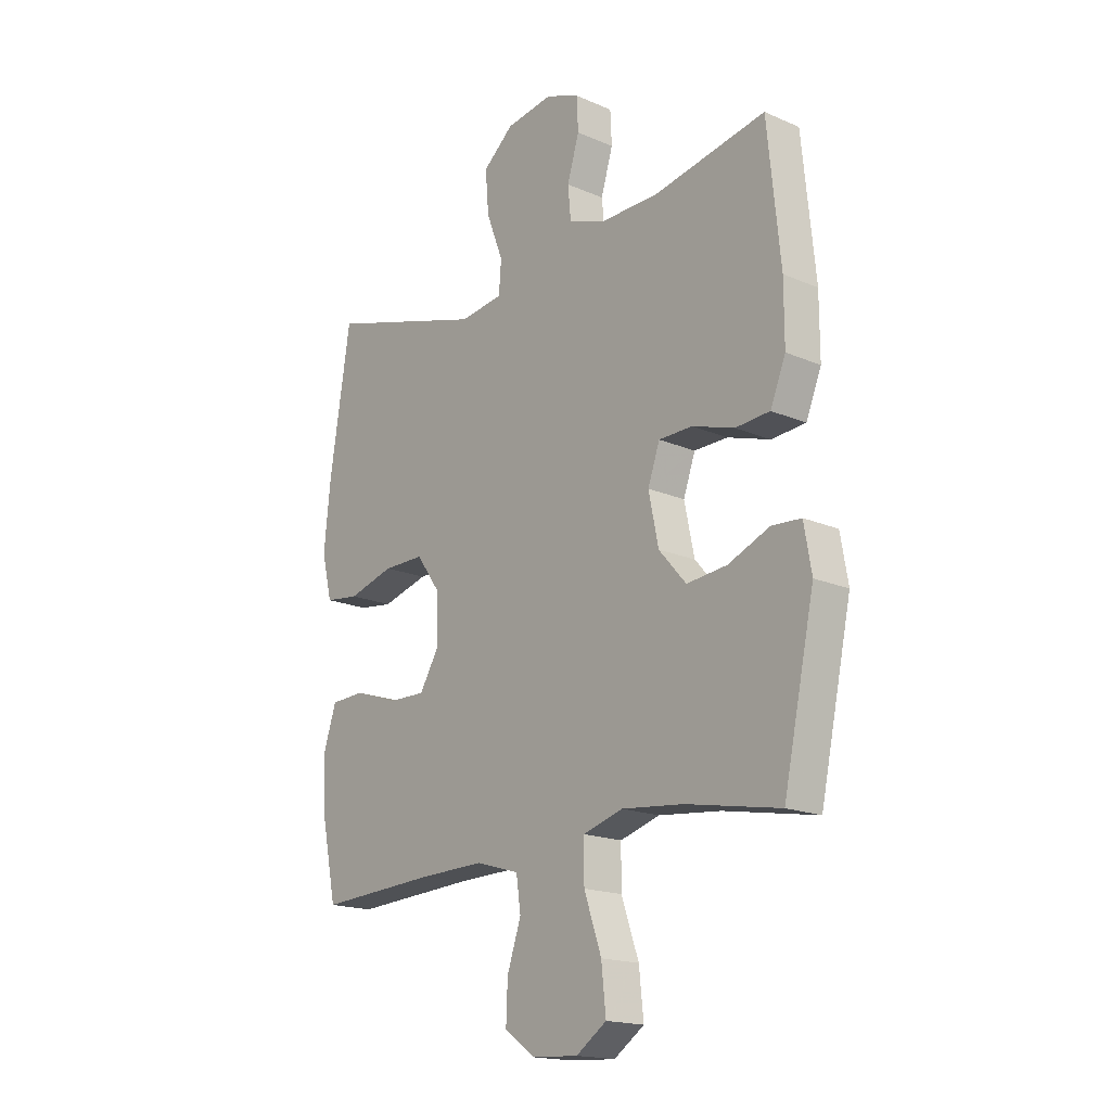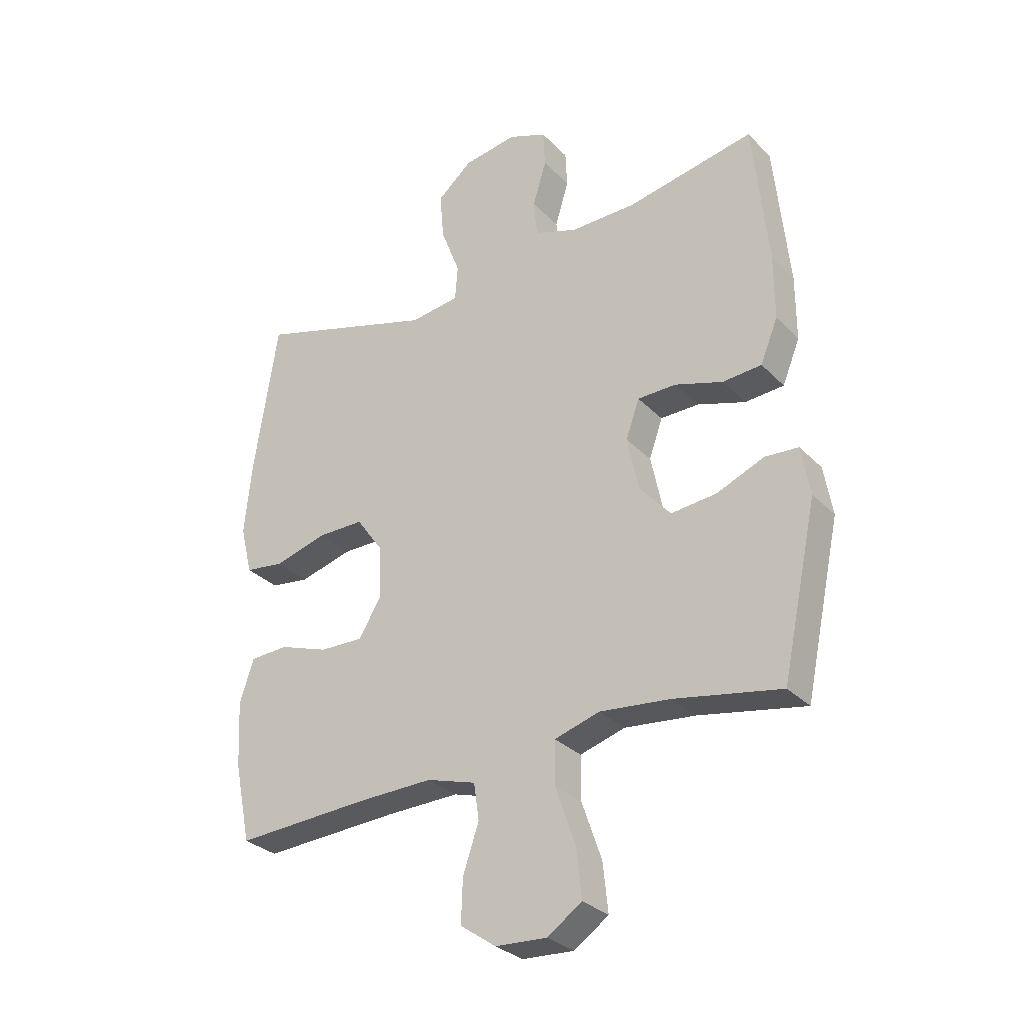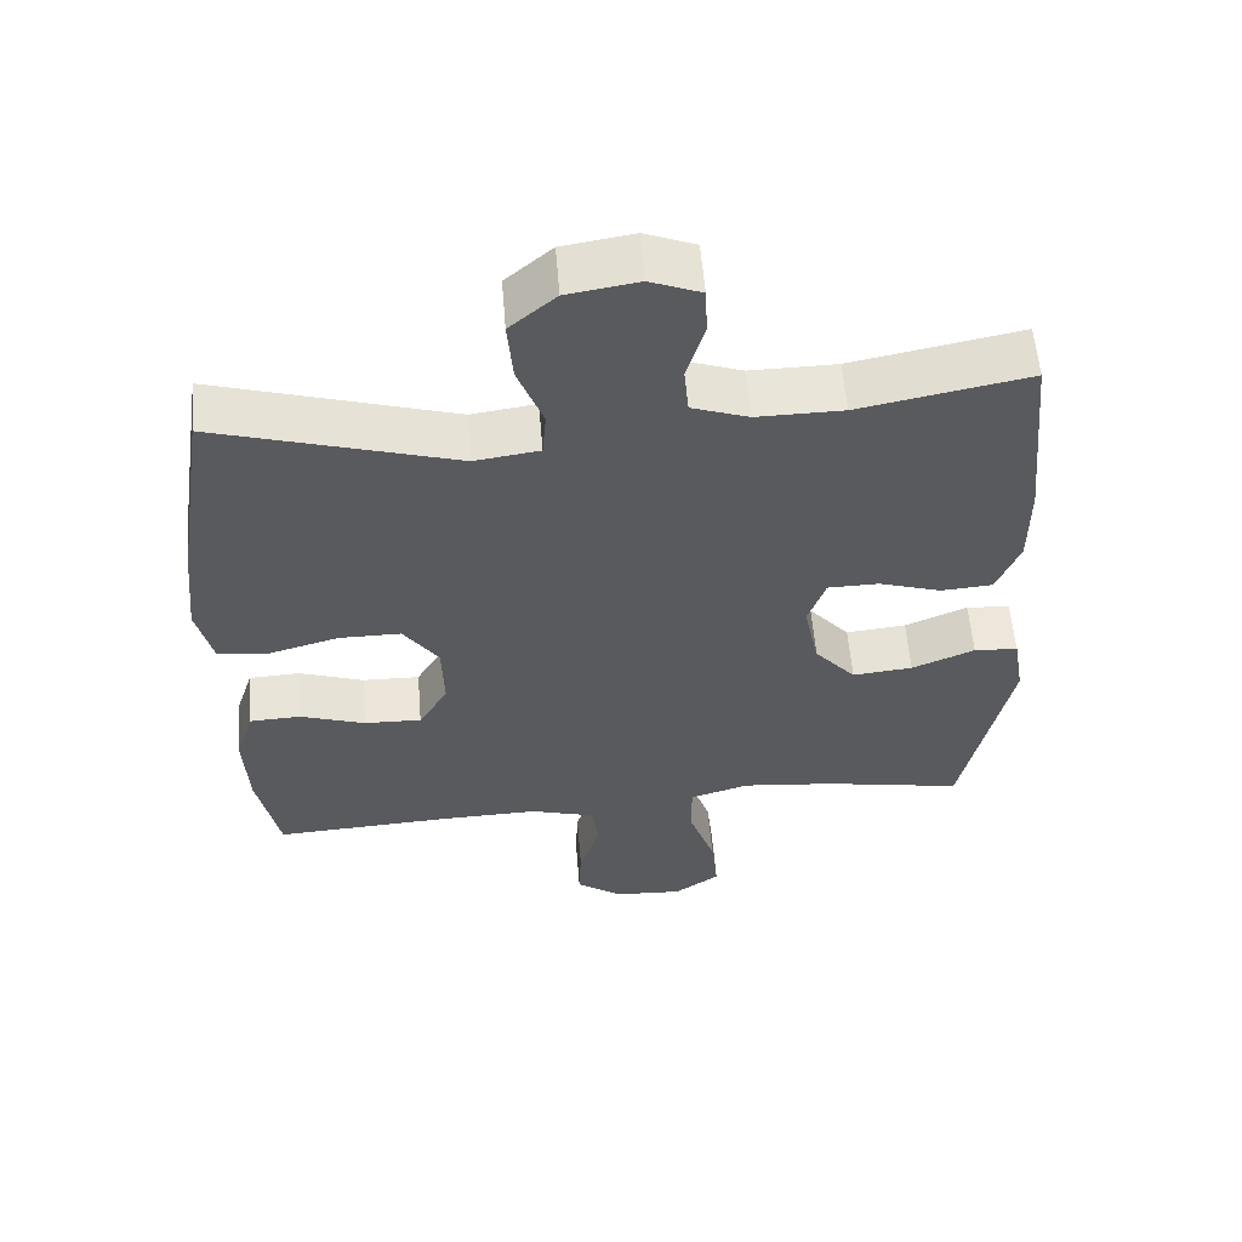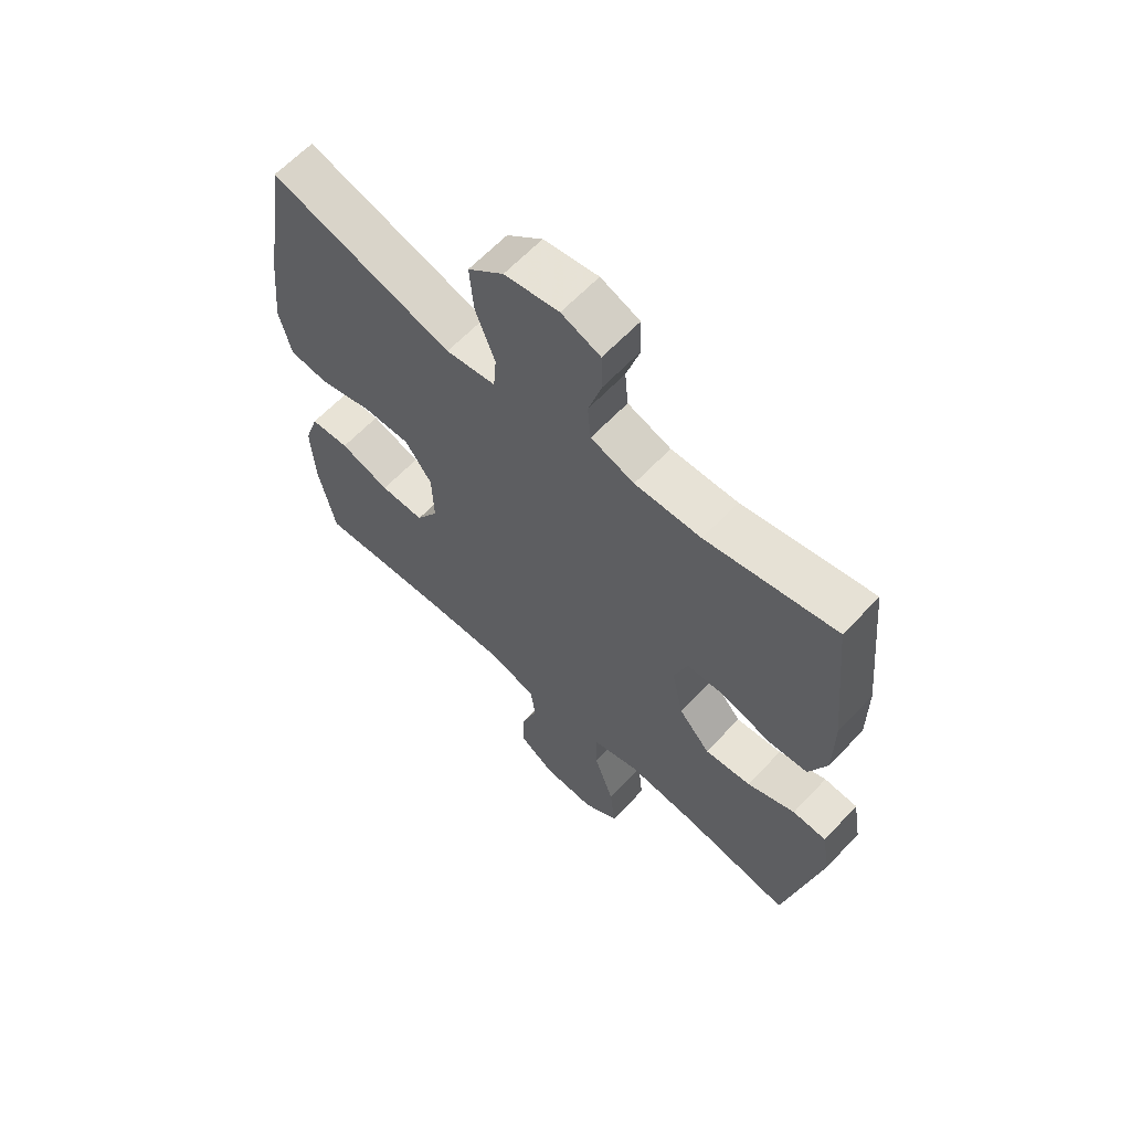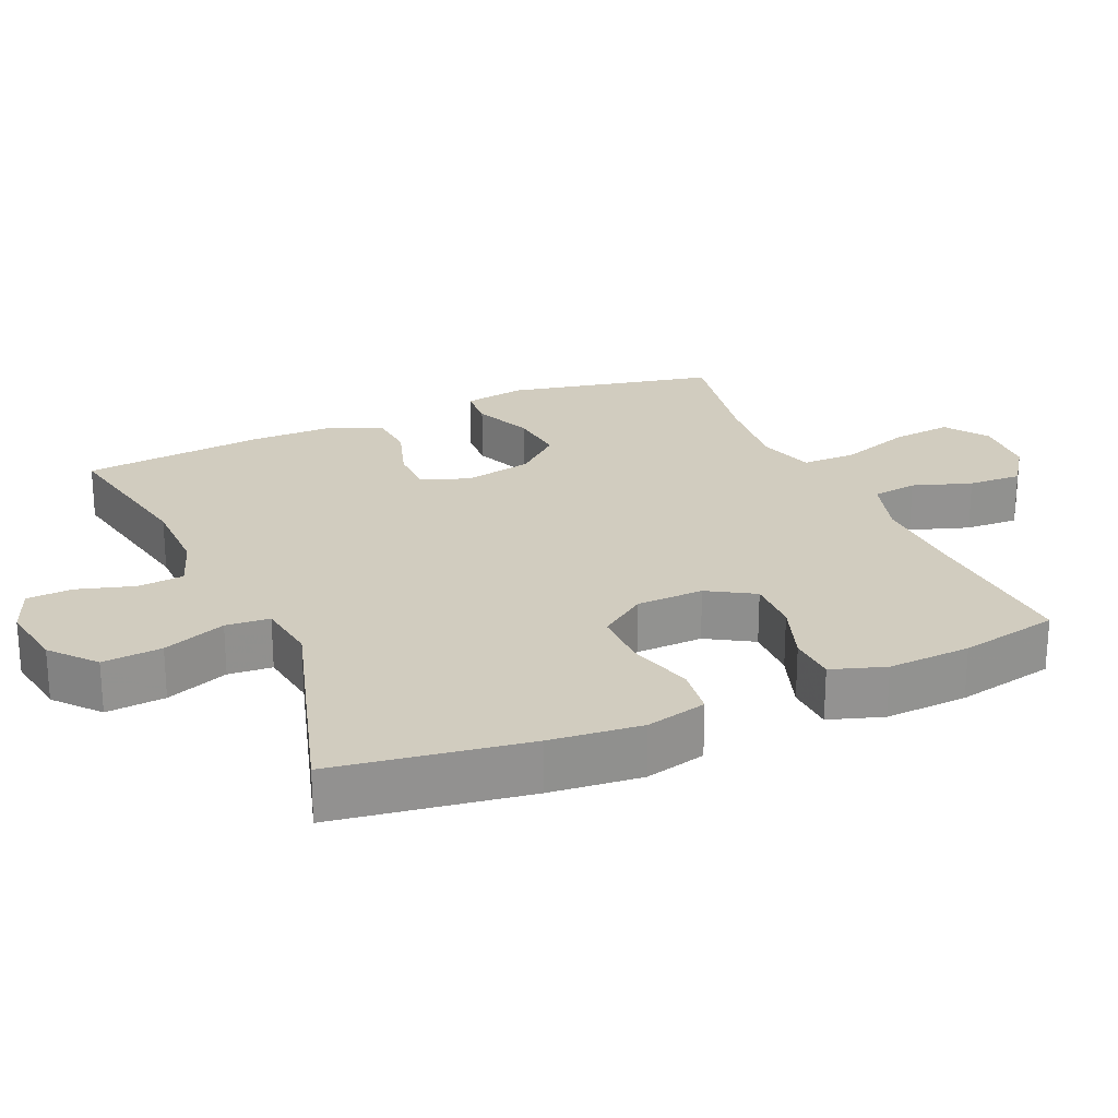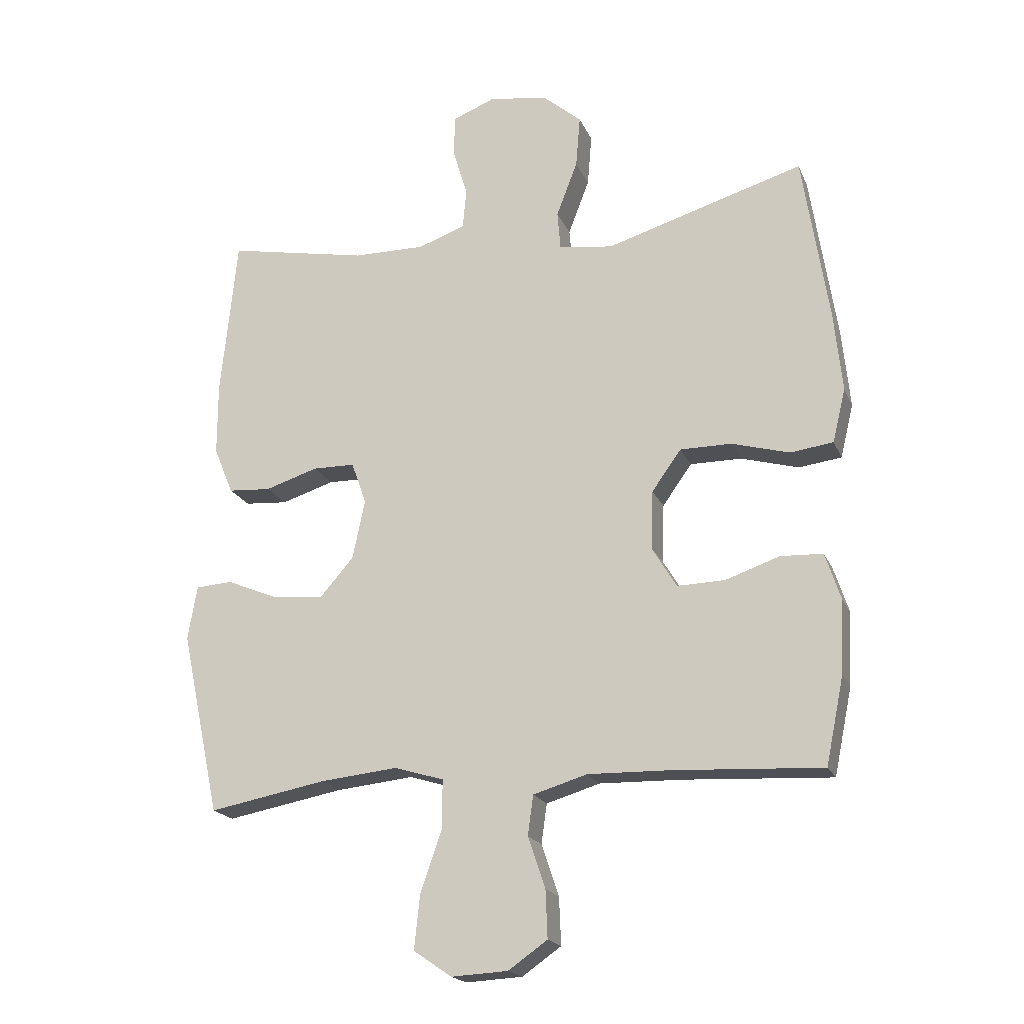
<metadata>
{"format":"obj","ext":"obj","renderer":"f3d","projection":"perspective","resolution":1024,"background":"white","views":[{"elev":-17.6,"azim":-130.5,"up":"+Z"},{"elev":-30.1,"azim":-145.0,"up":"+Z"},{"elev":57.5,"azim":175.3,"up":"+Z"},{"elev":63.0,"azim":-136.8,"up":"+Z"},{"elev":23.9,"azim":66.3,"up":"+Y"},{"elev":-19.3,"azim":18.2,"up":"+Z"}]}
</metadata>
<code>
v 0.5 0.07 -0.5
v 0.26 0.07 -0.487
v 0.129 0.07 -0.484
v 0.042 0.07 -0.51
v 0.033 0.07 -0.574
v 0.061 0.07 -0.657
v 0.064 0.07 -0.733
v 0.001 0.07 -0.777
v -0.09 0.07 -0.782
v -0.151 0.07 -0.74
v -0.142 0.07 -0.654
v -0.107 0.07 -0.553
v -0.107 0.07 -0.476
v -0.187 0.07 -0.452
v -0.312 0.07 -0.465
v -0.5 0.07 -0.5
v -0.563 0.07 -0.205
v -0.548 0.07 -0.118
v -0.489 0.07 -0.114
v -0.405 0.07 -0.149
v -0.324 0.07 -0.157
v -0.269 0.07 -0.094
v -0.249 0.07 0.002
v -0.273 0.07 0.07
v -0.341 0.07 0.071
v -0.426 0.07 0.044
v -0.495 0.07 0.049
v -0.526 0.07 0.125
v -0.526 0.07 0.241
v -0.5 0.07 0.5
v -0.273 0.07 0.456
v -0.157 0.07 0.455
v -0.081 0.07 0.482
v -0.075 0.07 0.547
v -0.099 0.07 0.627
v -0.096 0.07 0.692
v -0.028 0.07 0.719
v 0.067 0.07 0.704
v 0.129 0.07 0.651
v 0.122 0.07 0.567
v 0.088 0.07 0.478
v 0.093 0.07 0.416
v 0.18 0.07 0.404
v 0.5 0.07 0.5
v 0.542 0.07 0.228
v 0.555 0.07 0.099
v 0.534 0.07 0.013
v 0.465 0.07 0.004
v 0.372 0.07 0.03
v 0.289 0.07 0.03
v 0.242 0.07 -0.036
v 0.239 0.07 -0.131
v 0.278 0.07 -0.196
v 0.355 0.07 -0.194
v 0.442 0.07 -0.164
v 0.51 0.07 -0.167
v 0.535 0.07 -0.243
v 0.529 0.07 -0.36
v 0.5 0 -0.5
v 0.26 0 -0.487
v 0.129 0 -0.484
v 0.042 0 -0.51
v 0.033 0 -0.574
v 0.061 0 -0.657
v 0.064 0 -0.733
v 0.001 0 -0.777
v -0.09 0 -0.782
v -0.151 0 -0.74
v -0.142 0 -0.654
v -0.107 0 -0.553
v -0.107 0 -0.476
v -0.187 0 -0.452
v -0.312 0 -0.465
v -0.5 0 -0.5
v -0.563 0 -0.205
v -0.548 0 -0.118
v -0.489 0 -0.114
v -0.405 0 -0.149
v -0.324 0 -0.157
v -0.269 0 -0.094
v -0.249 0 0.002
v -0.273 0 0.07
v -0.341 0 0.071
v -0.426 0 0.044
v -0.495 0 0.049
v -0.526 0 0.125
v -0.526 0 0.241
v -0.5 0 0.5
v -0.273 0 0.456
v -0.157 0 0.455
v -0.081 0 0.482
v -0.075 0 0.547
v -0.099 0 0.627
v -0.096 0 0.692
v -0.028 0 0.719
v 0.067 0 0.704
v 0.129 0 0.651
v 0.122 0 0.567
v 0.088 0 0.478
v 0.093 0 0.416
v 0.18 0 0.404
v 0.5 0 0.5
v 0.542 0 0.228
v 0.555 0 0.099
v 0.534 0 0.013
v 0.465 0 0.004
v 0.372 0 0.03
v 0.289 0 0.03
v 0.242 0 -0.036
v 0.239 0 -0.131
v 0.278 0 -0.196
v 0.355 0 -0.194
v 0.442 0 -0.164
v 0.51 0 -0.167
v 0.535 0 -0.243
v 0.529 0 -0.36
f 57 58 1 2
f 54 55 56 57
f 53 54 57 2
f 52 53 2 3
f 51 52 3 4
f 46 47 48 49
f 46 49 50
f 43 44 45 46
f 42 43 46 50
f 38 39 40 41
f 38 41 42
f 37 38 42
f 34 35 36 37
f 33 34 37 42
f 32 33 42 50
f 28 29 30 31
f 25 26 27 28
f 24 25 28 31
f 23 24 31 32
f 17 18 19 20
f 15 16 17 20
f 14 15 20 21
f 13 14 21 22
f 9 10 11 12
f 9 12 13
f 8 9 13
f 5 6 7 8
f 4 5 8 13
f 51 4 13 22
f 23 32 50 51
f 22 23 51
f 60 59 116 115
f 115 114 113 112
f 60 115 112 111
f 61 60 111 110
f 62 61 110 109
f 107 106 105 104
f 108 107 104
f 104 103 102 101
f 108 104 101 100
f 99 98 97 96
f 100 99 96
f 100 96 95
f 95 94 93 92
f 100 95 92 91
f 108 100 91 90
f 89 88 87 86
f 86 85 84 83
f 89 86 83 82
f 90 89 82 81
f 78 77 76 75
f 78 75 74 73
f 79 78 73 72
f 80 79 72 71
f 70 69 68 67
f 71 70 67
f 71 67 66
f 66 65 64 63
f 71 66 63 62
f 80 71 62 109
f 109 108 90 81
f 109 81 80
f 1 59 60 2
f 2 60 61 3
f 3 61 62 4
f 4 62 63 5
f 5 63 64 6
f 6 64 65 7
f 7 65 66 8
f 8 66 67 9
f 9 67 68 10
f 10 68 69 11
f 11 69 70 12
f 12 70 71 13
f 13 71 72 14
f 14 72 73 15
f 15 73 74 16
f 16 74 75 17
f 17 75 76 18
f 18 76 77 19
f 19 77 78 20
f 20 78 79 21
f 21 79 80 22
f 22 80 81 23
f 23 81 82 24
f 24 82 83 25
f 25 83 84 26
f 26 84 85 27
f 27 85 86 28
f 28 86 87 29
f 29 87 88 30
f 30 88 89 31
f 31 89 90 32
f 32 90 91 33
f 33 91 92 34
f 34 92 93 35
f 35 93 94 36
f 36 94 95 37
f 37 95 96 38
f 38 96 97 39
f 39 97 98 40
f 40 98 99 41
f 41 99 100 42
f 42 100 101 43
f 43 101 102 44
f 44 102 103 45
f 45 103 104 46
f 46 104 105 47
f 47 105 106 48
f 48 106 107 49
f 49 107 108 50
f 50 108 109 51
f 51 109 110 52
f 52 110 111 53
f 53 111 112 54
f 54 112 113 55
f 55 113 114 56
f 56 114 115 57
f 57 115 116 58
f 58 116 59 1

</code>
